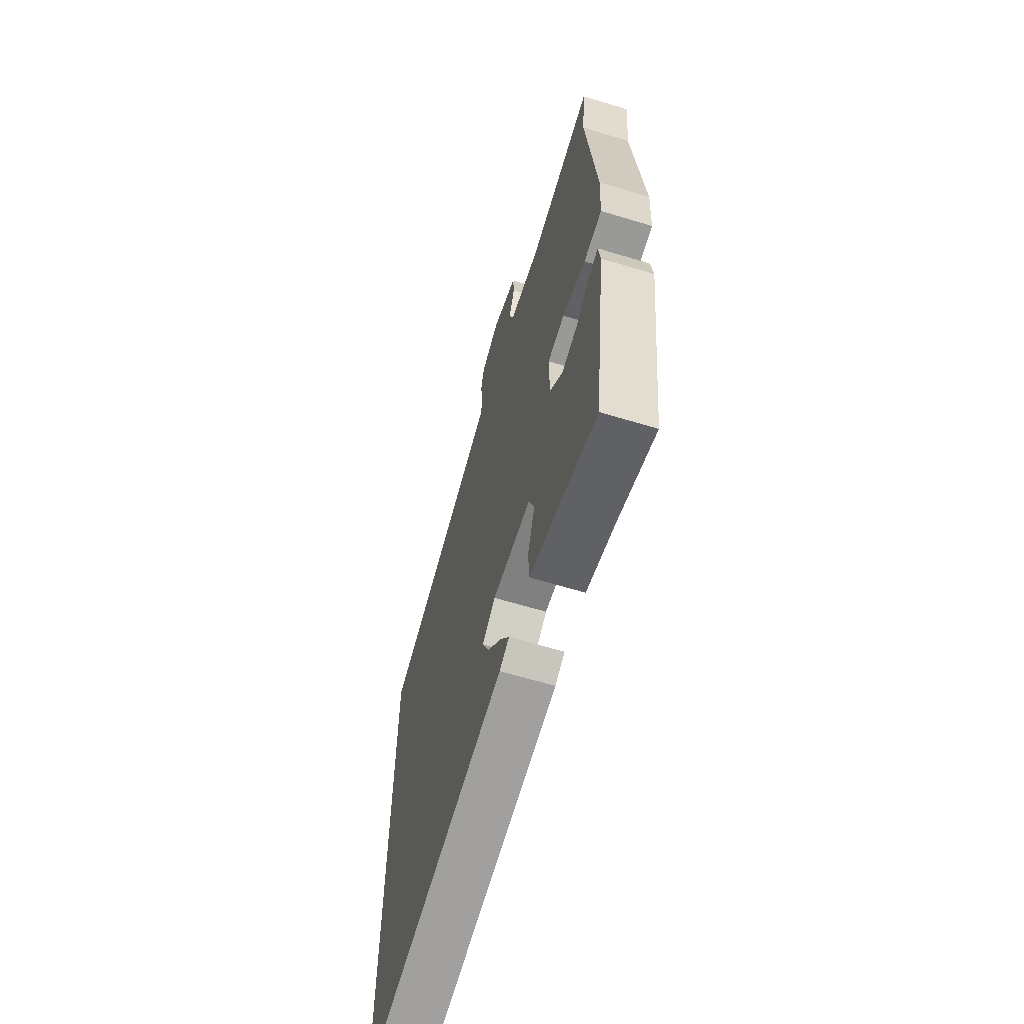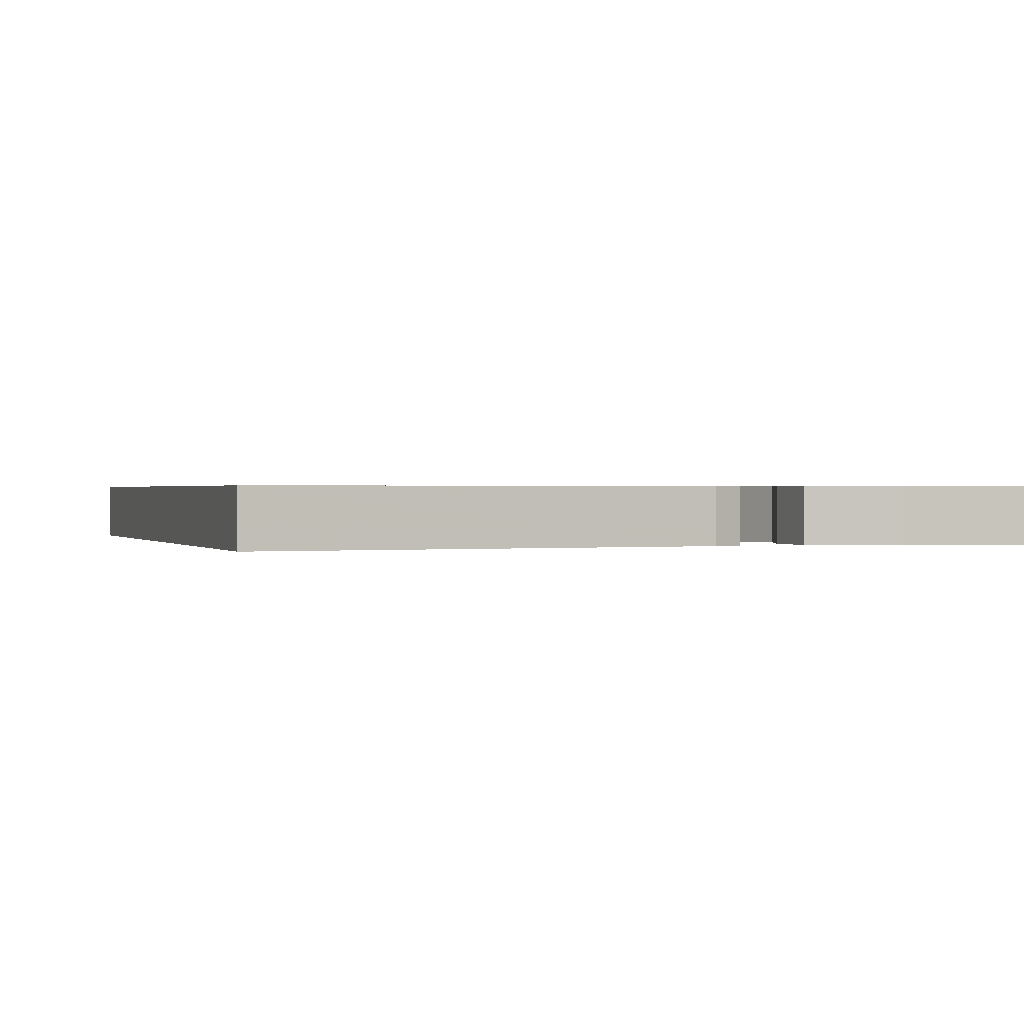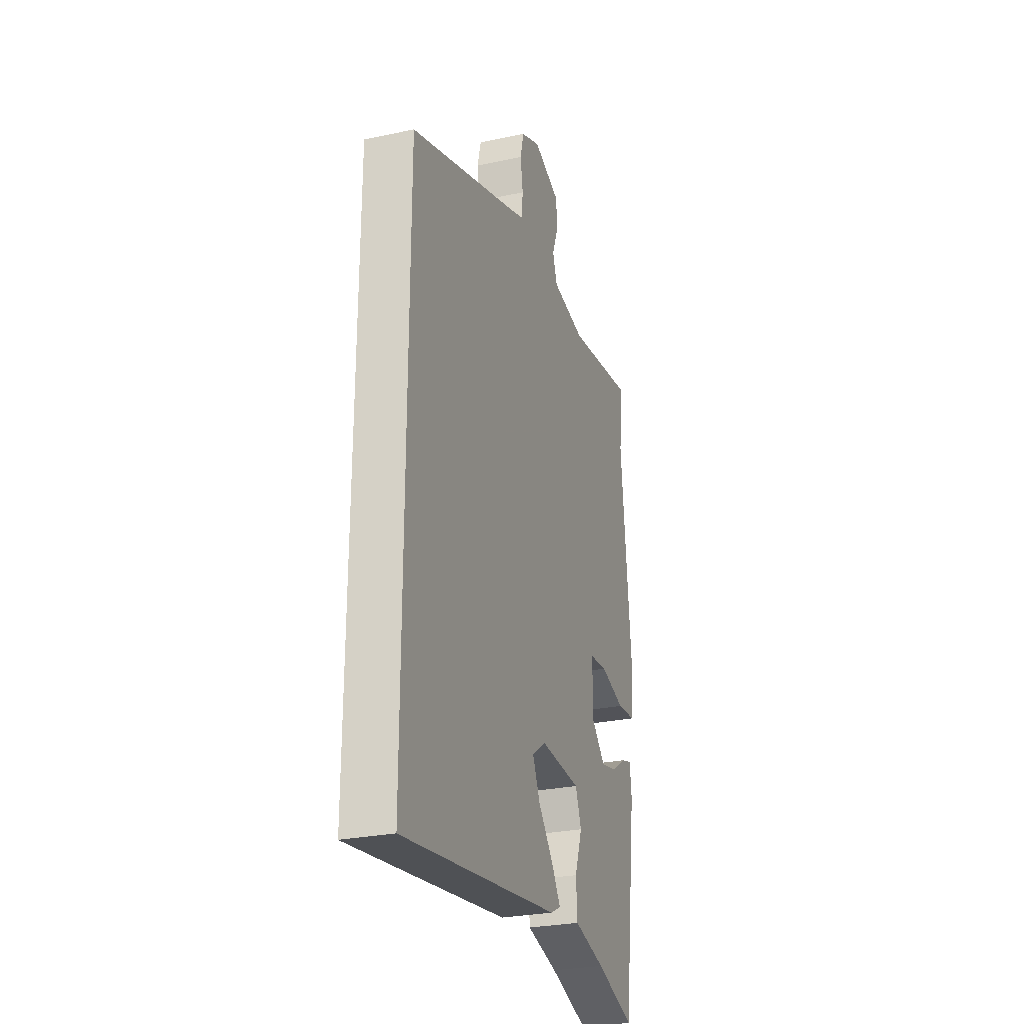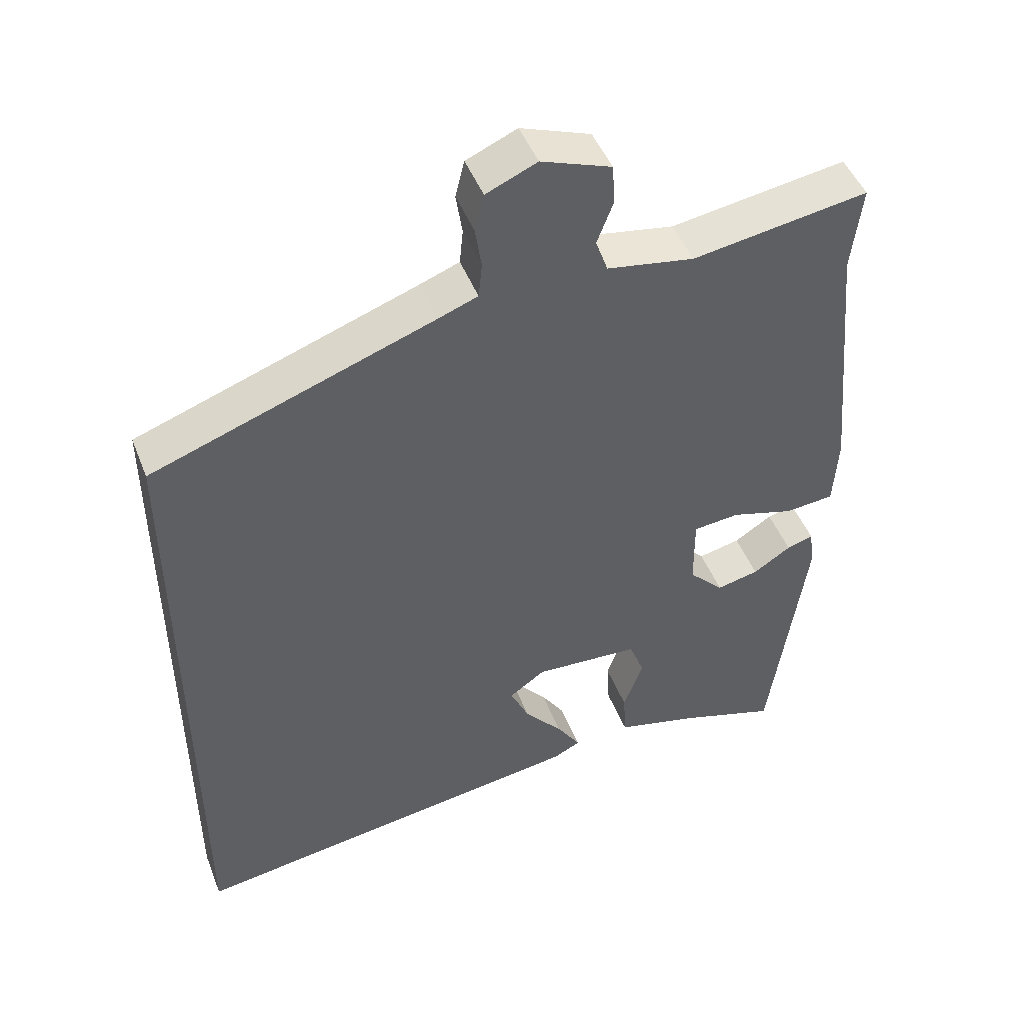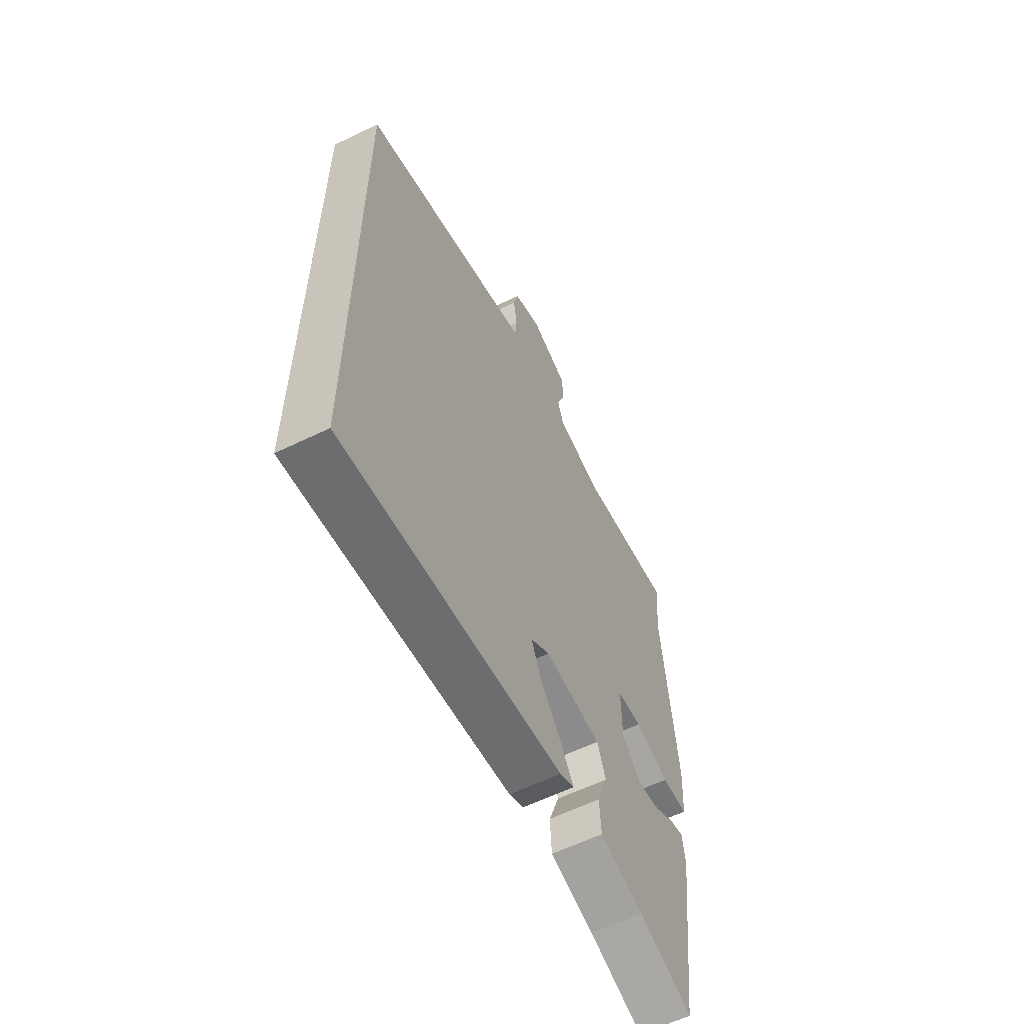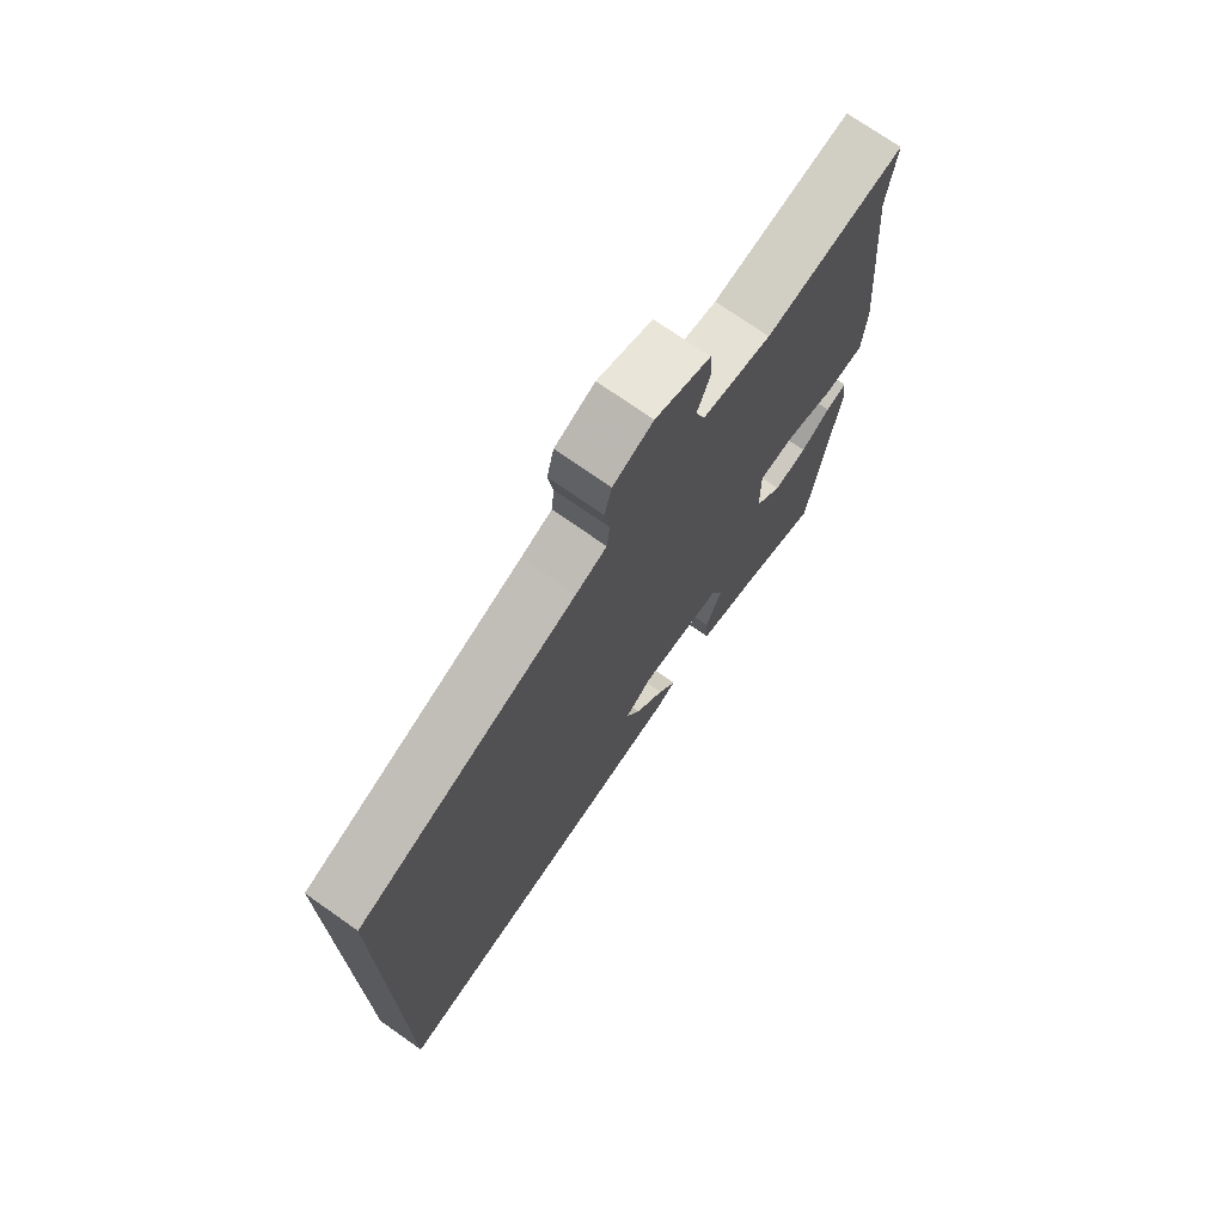
<metadata>
{"format":"obj","ext":"obj","renderer":"f3d","projection":"perspective","resolution":1024,"background":"white","views":[{"elev":-64.0,"azim":-107.0,"up":"+Z"},{"elev":0.5,"azim":162.3,"up":"+Y"},{"elev":-27.4,"azim":108.3,"up":"+Z"},{"elev":47.6,"azim":159.0,"up":"+Z"},{"elev":-60.6,"azim":116.3,"up":"+Z"},{"elev":73.4,"azim":125.1,"up":"+Z"}]}
</metadata>
<code>
v 0.5 0.07 0.401
v 0.5 0.07 -0.566
v -0.079 0.07 -0.486
v -0.117 0.07 -0.467
v -0.083 0.07 -0.414
v -0.028 0.07 -0.348
v -0.001 0.07 -0.288
v -0.052 0.07 -0.252
v -0.202 0.07 -0.262
v -0.224 0.07 -0.32
v -0.196 0.07 -0.397
v -0.2 0.07 -0.465
v -0.315 0.07 -0.495
v -0.458 0.07 -0.542
v -0.508 0.07 -0.173
v -0.501 0.07 -0.116
v -0.463 0.07 -0.127
v -0.409 0.07 -0.162
v -0.349 0.07 -0.175
v -0.299 0.07 -0.123
v -0.298 0.07 -0.018
v -0.364 0.07 -0.012
v -0.454 0.07 -0.039
v -0.524 0.07 -0.033
v -0.53 0.07 0.07
v -0.494 0.07 0.446
v -0.508 0.07 0.569
v -0.258 0.07 0.531
v -0.134 0.07 0.553
v -0.117 0.07 0.602
v -0.14 0.07 0.663
v -0.136 0.07 0.72
v -0.037 0.07 0.757
v 0.035 0.07 0.726
v 0.048 0.07 0.673
v 0.039 0.07 0.613
v 0.044 0.07 0.563
v 0.1 0.07 0.542
v 0.5 0 0.401
v 0.5 0 -0.566
v -0.079 0 -0.486
v -0.117 0 -0.467
v -0.083 0 -0.414
v -0.028 0 -0.348
v -0.001 0 -0.288
v -0.052 0 -0.252
v -0.202 0 -0.262
v -0.224 0 -0.32
v -0.196 0 -0.397
v -0.2 0 -0.465
v -0.315 0 -0.495
v -0.458 0 -0.542
v -0.508 0 -0.173
v -0.501 0 -0.116
v -0.463 0 -0.127
v -0.409 0 -0.162
v -0.349 0 -0.175
v -0.299 0 -0.123
v -0.298 0 -0.018
v -0.364 0 -0.012
v -0.454 0 -0.039
v -0.524 0 -0.033
v -0.53 0 0.07
v -0.494 0 0.446
v -0.508 0 0.569
v -0.258 0 0.531
v -0.134 0 0.553
v -0.117 0 0.602
v -0.14 0 0.663
v -0.136 0 0.72
v -0.037 0 0.757
v 0.035 0 0.726
v 0.048 0 0.673
v 0.039 0 0.613
v 0.044 0 0.563
v 0.1 0 0.542
f 33 34 35 36
f 33 36 37
f 30 31 32 33
f 29 30 33 37
f 28 29 37 38
f 26 27 28
f 22 23 24 25
f 21 22 25 26
f 15 16 17 18
f 13 14 15 18
f 13 18 19
f 10 11 12 13
f 9 10 13 19
f 8 9 19 20
f 3 4 5 6
f 3 6 7
f 2 3 7
f 1 2 7 8
f 21 26 28 38
f 20 21 38
f 1 8 20 38
f 74 73 72 71
f 75 74 71
f 71 70 69 68
f 75 71 68 67
f 76 75 67 66
f 66 65 64
f 63 62 61 60
f 64 63 60 59
f 56 55 54 53
f 56 53 52 51
f 57 56 51
f 51 50 49 48
f 57 51 48 47
f 58 57 47 46
f 44 43 42 41
f 45 44 41
f 45 41 40
f 46 45 40 39
f 76 66 64 59
f 76 59 58
f 76 58 46 39
f 1 39 40 2
f 2 40 41 3
f 3 41 42 4
f 4 42 43 5
f 5 43 44 6
f 6 44 45 7
f 7 45 46 8
f 8 46 47 9
f 9 47 48 10
f 10 48 49 11
f 11 49 50 12
f 12 50 51 13
f 13 51 52 14
f 14 52 53 15
f 15 53 54 16
f 16 54 55 17
f 17 55 56 18
f 18 56 57 19
f 19 57 58 20
f 20 58 59 21
f 21 59 60 22
f 22 60 61 23
f 23 61 62 24
f 24 62 63 25
f 25 63 64 26
f 26 64 65 27
f 27 65 66 28
f 28 66 67 29
f 29 67 68 30
f 30 68 69 31
f 31 69 70 32
f 32 70 71 33
f 33 71 72 34
f 34 72 73 35
f 35 73 74 36
f 36 74 75 37
f 37 75 76 38
f 38 76 39 1

</code>
